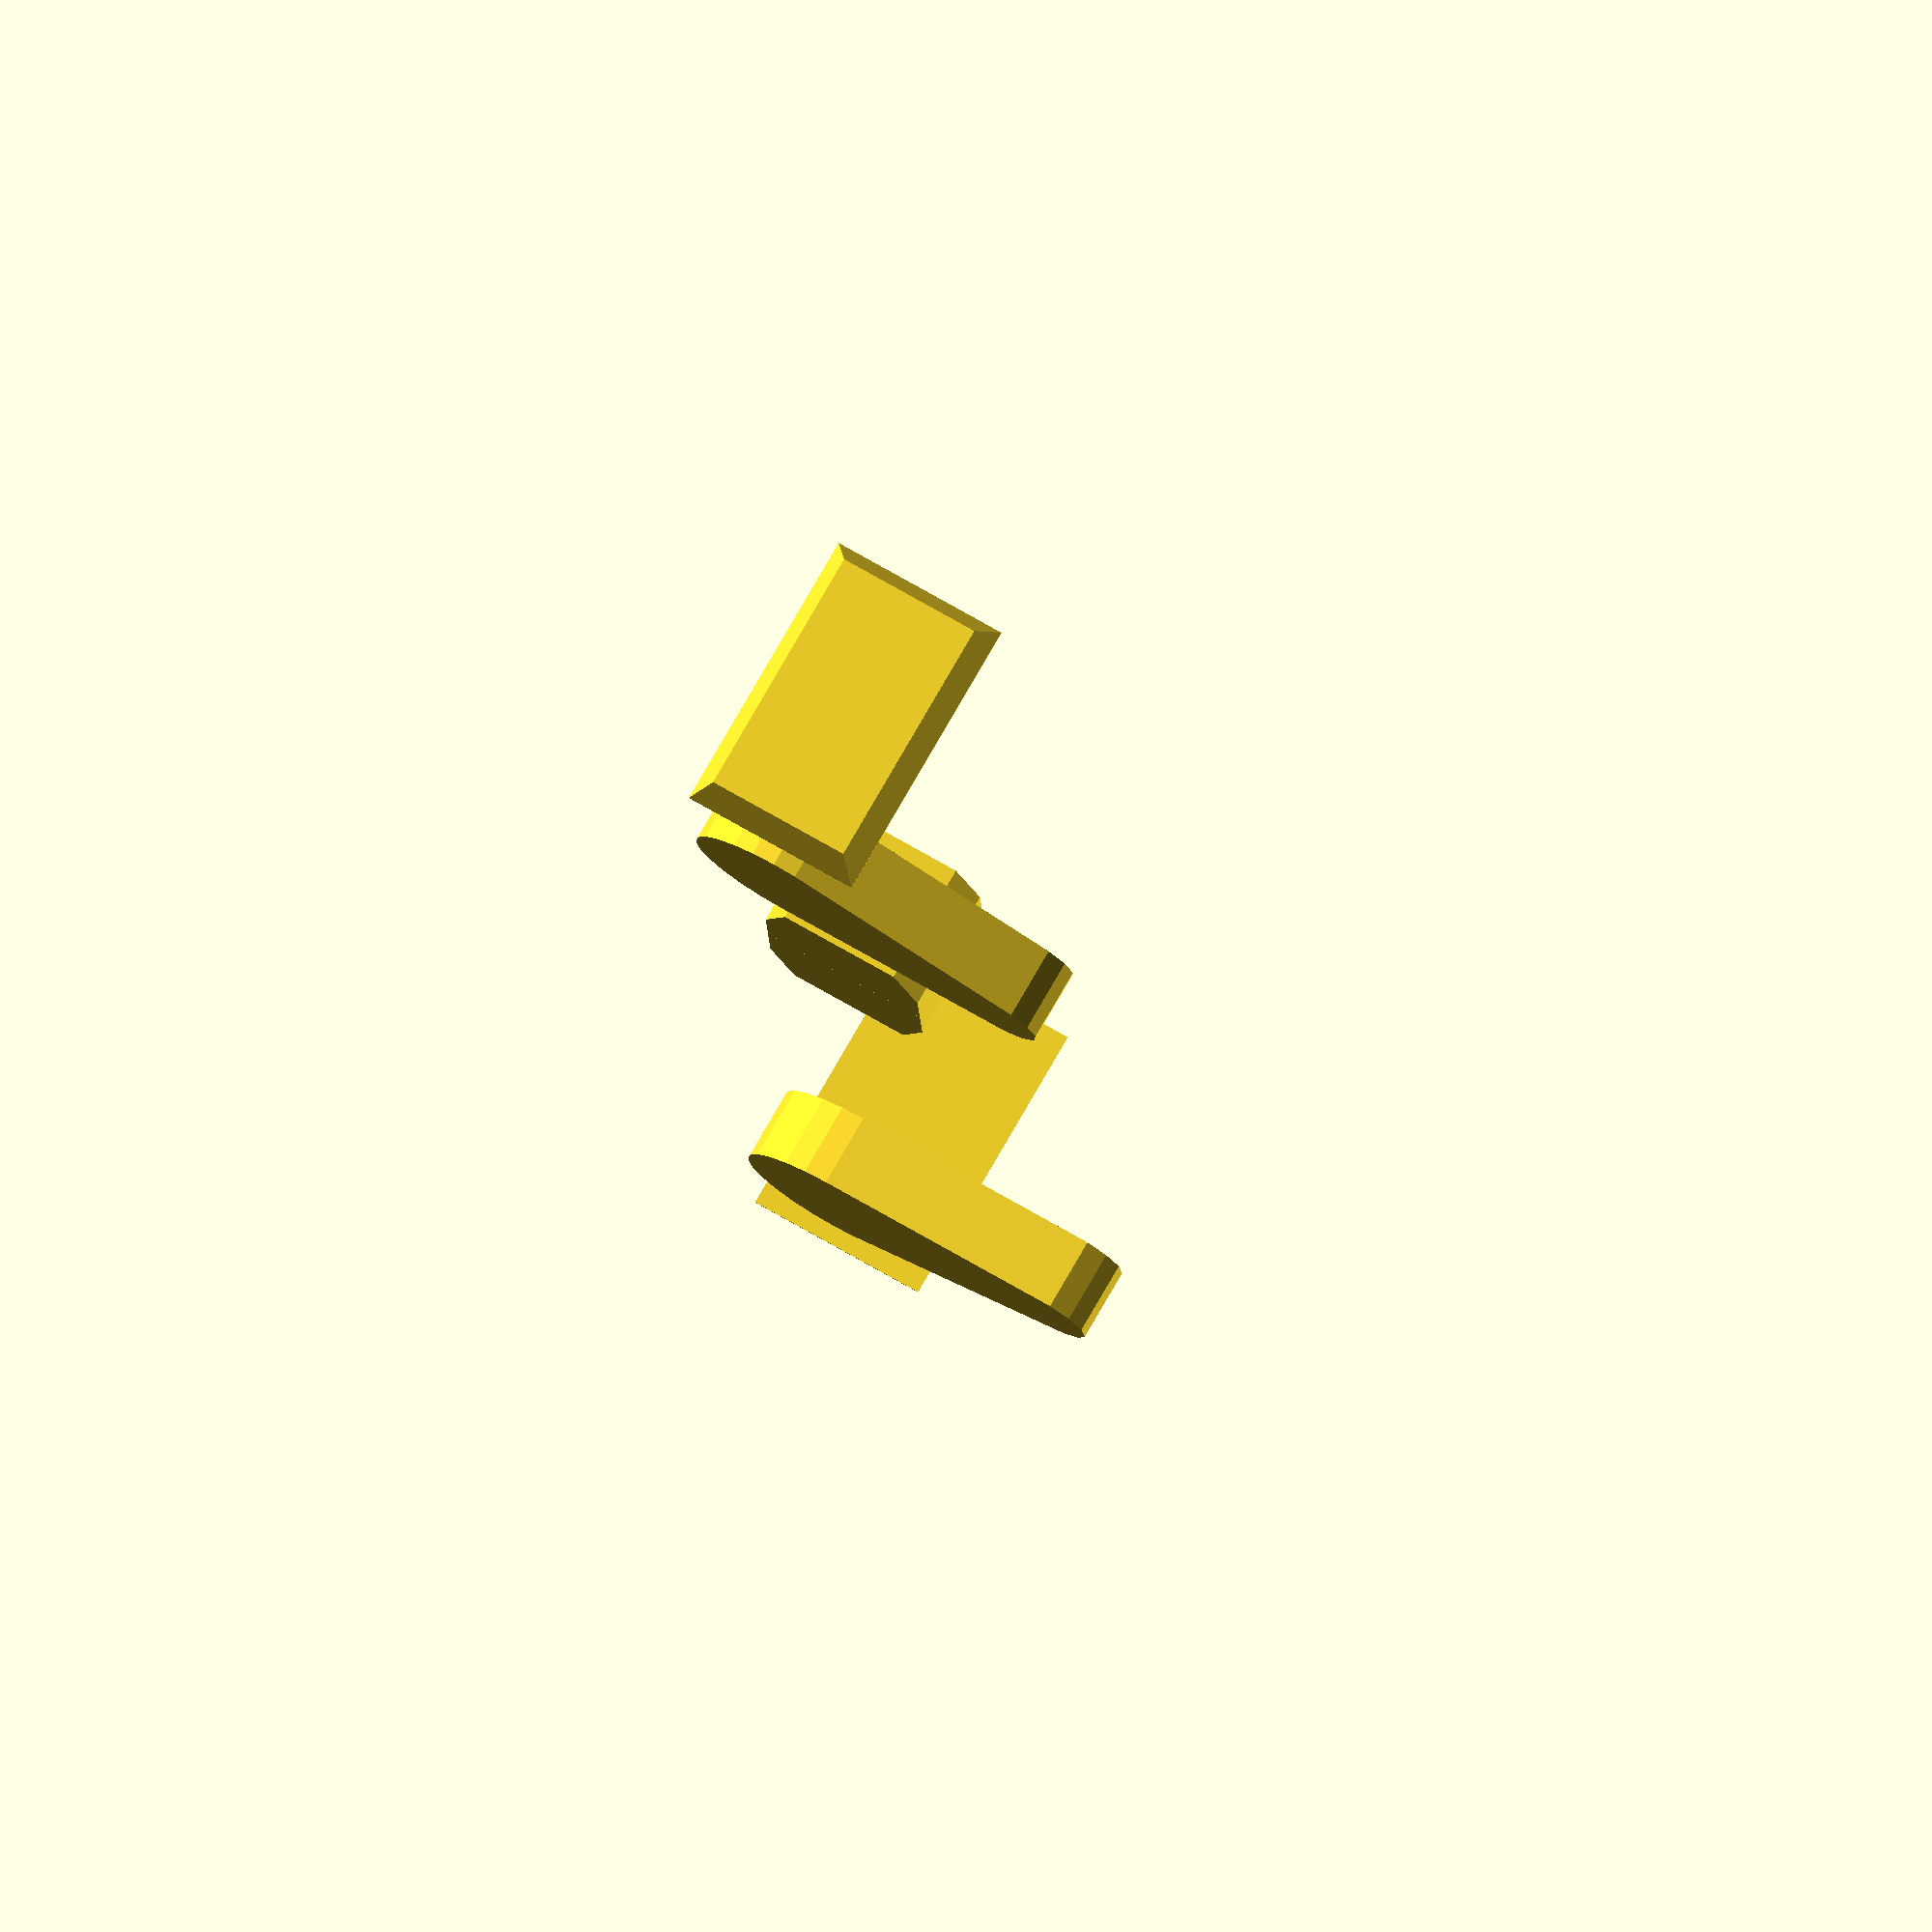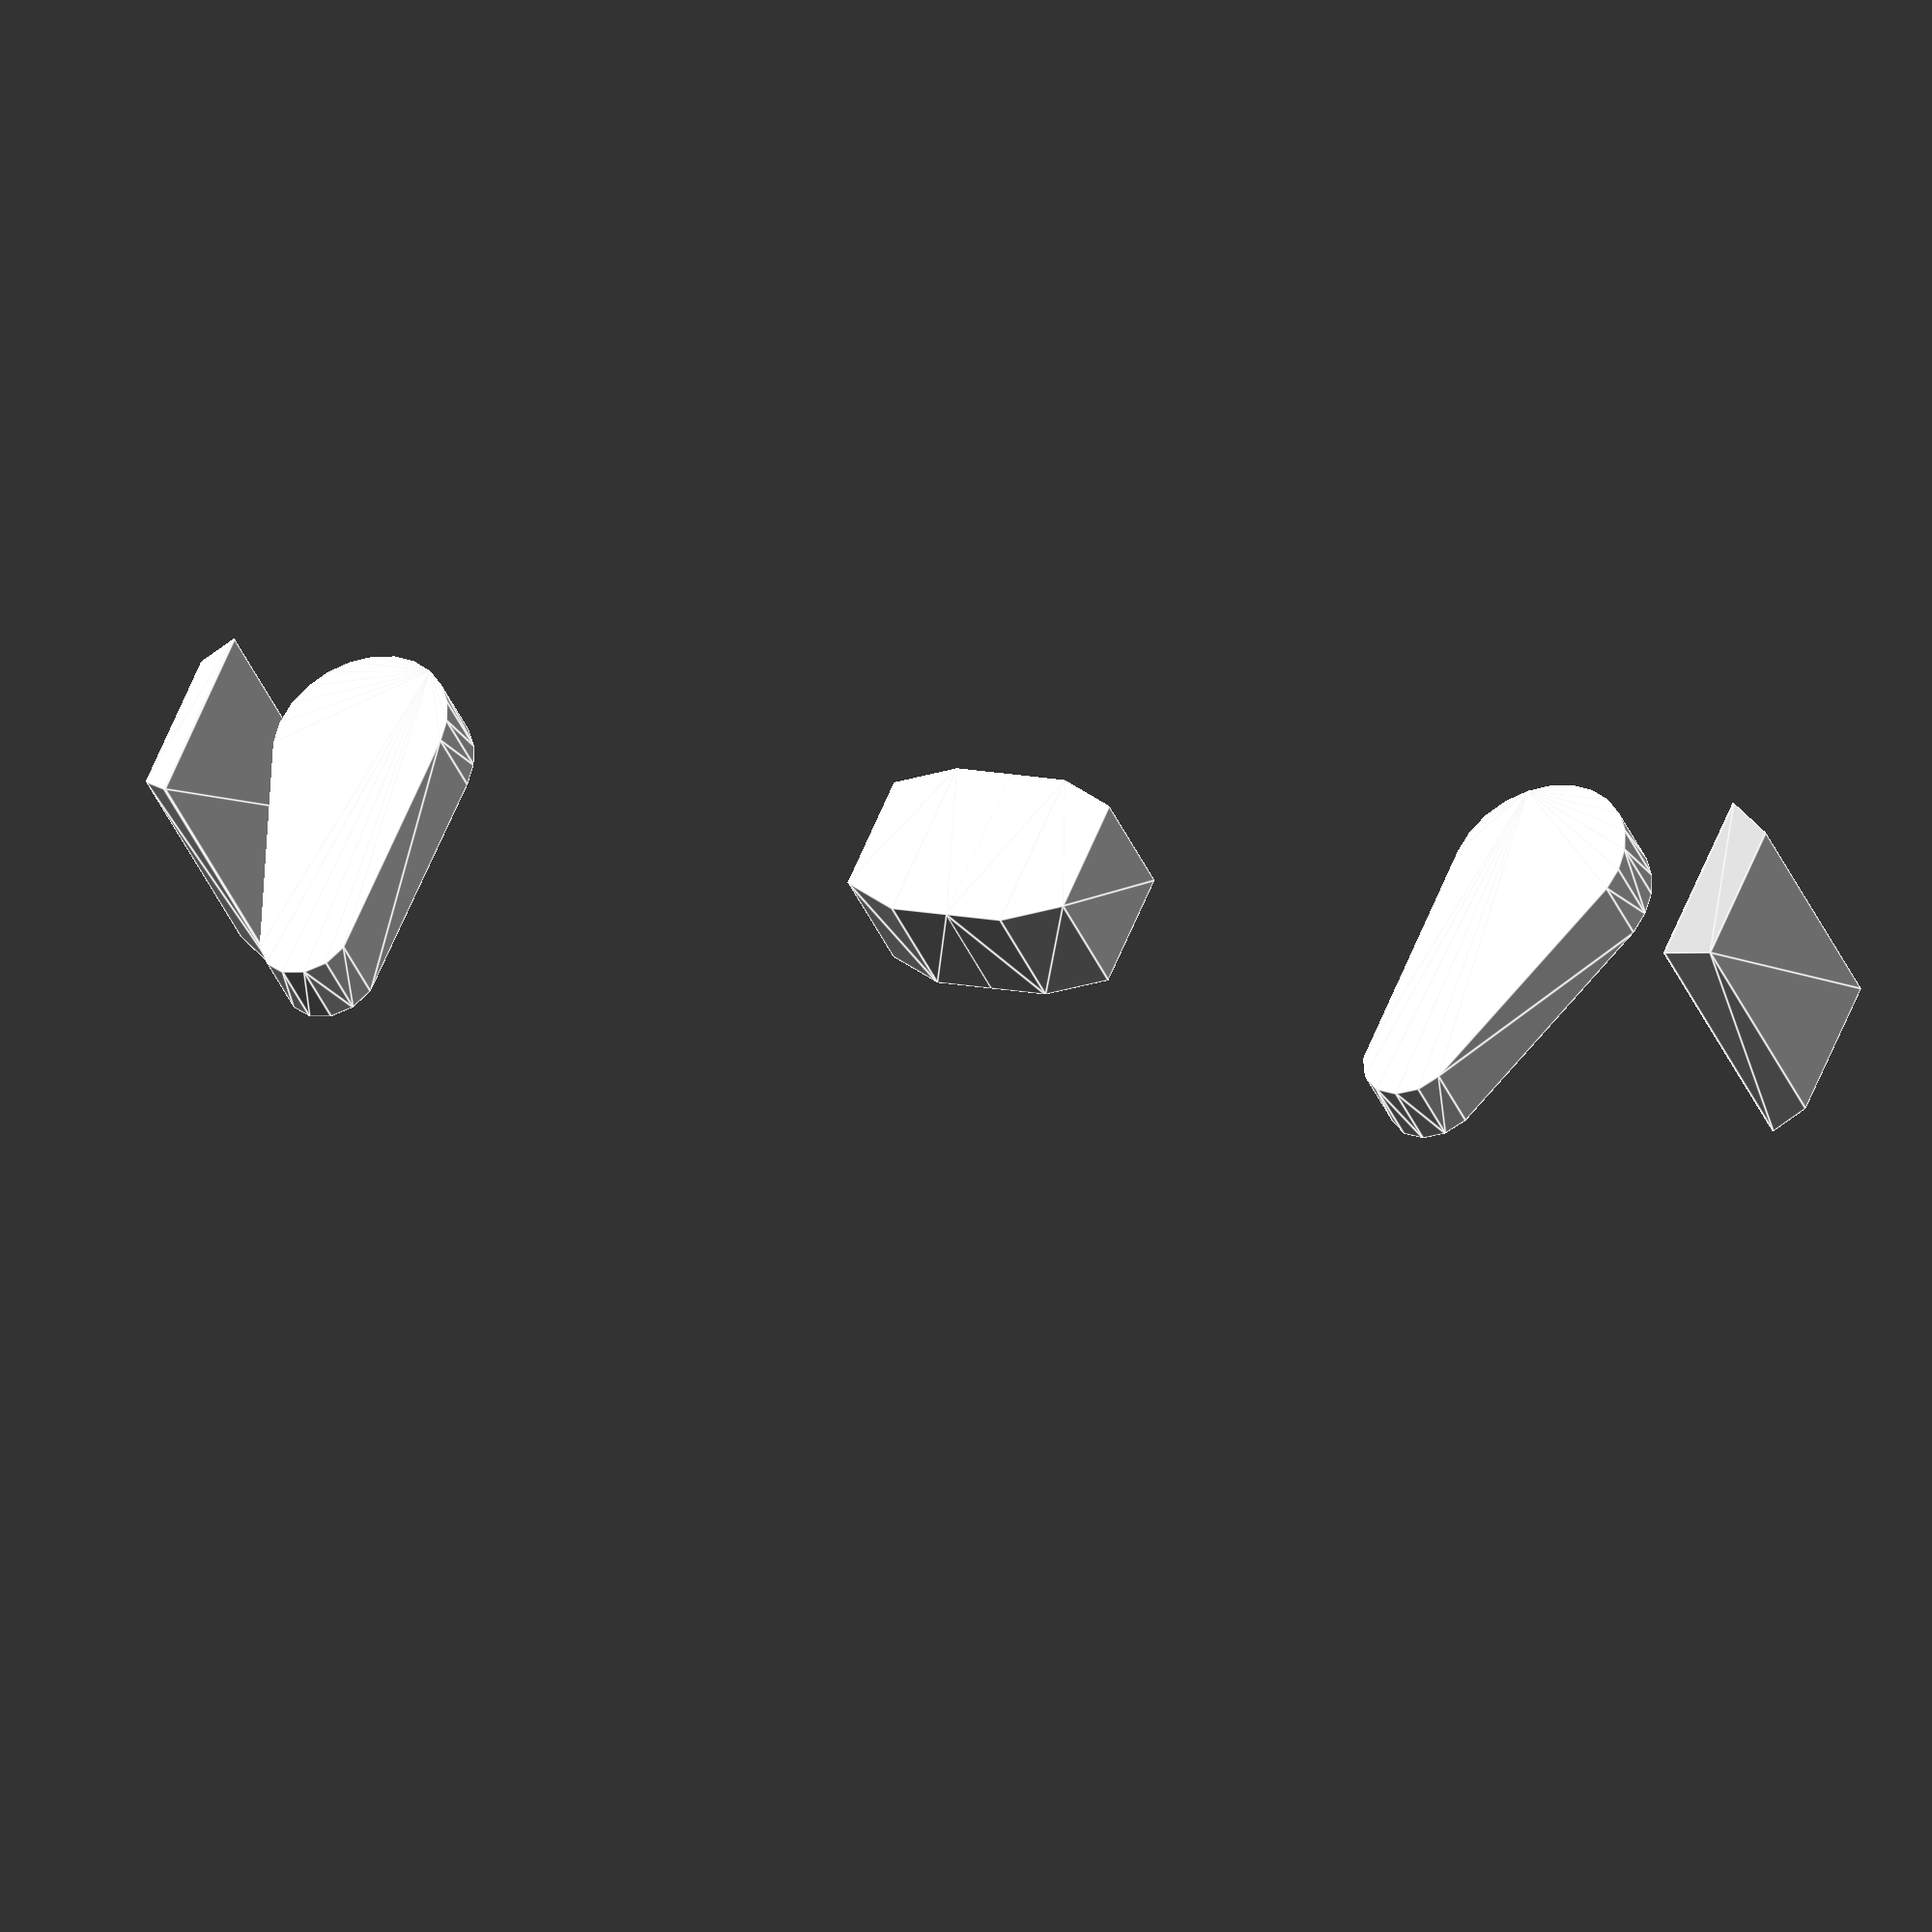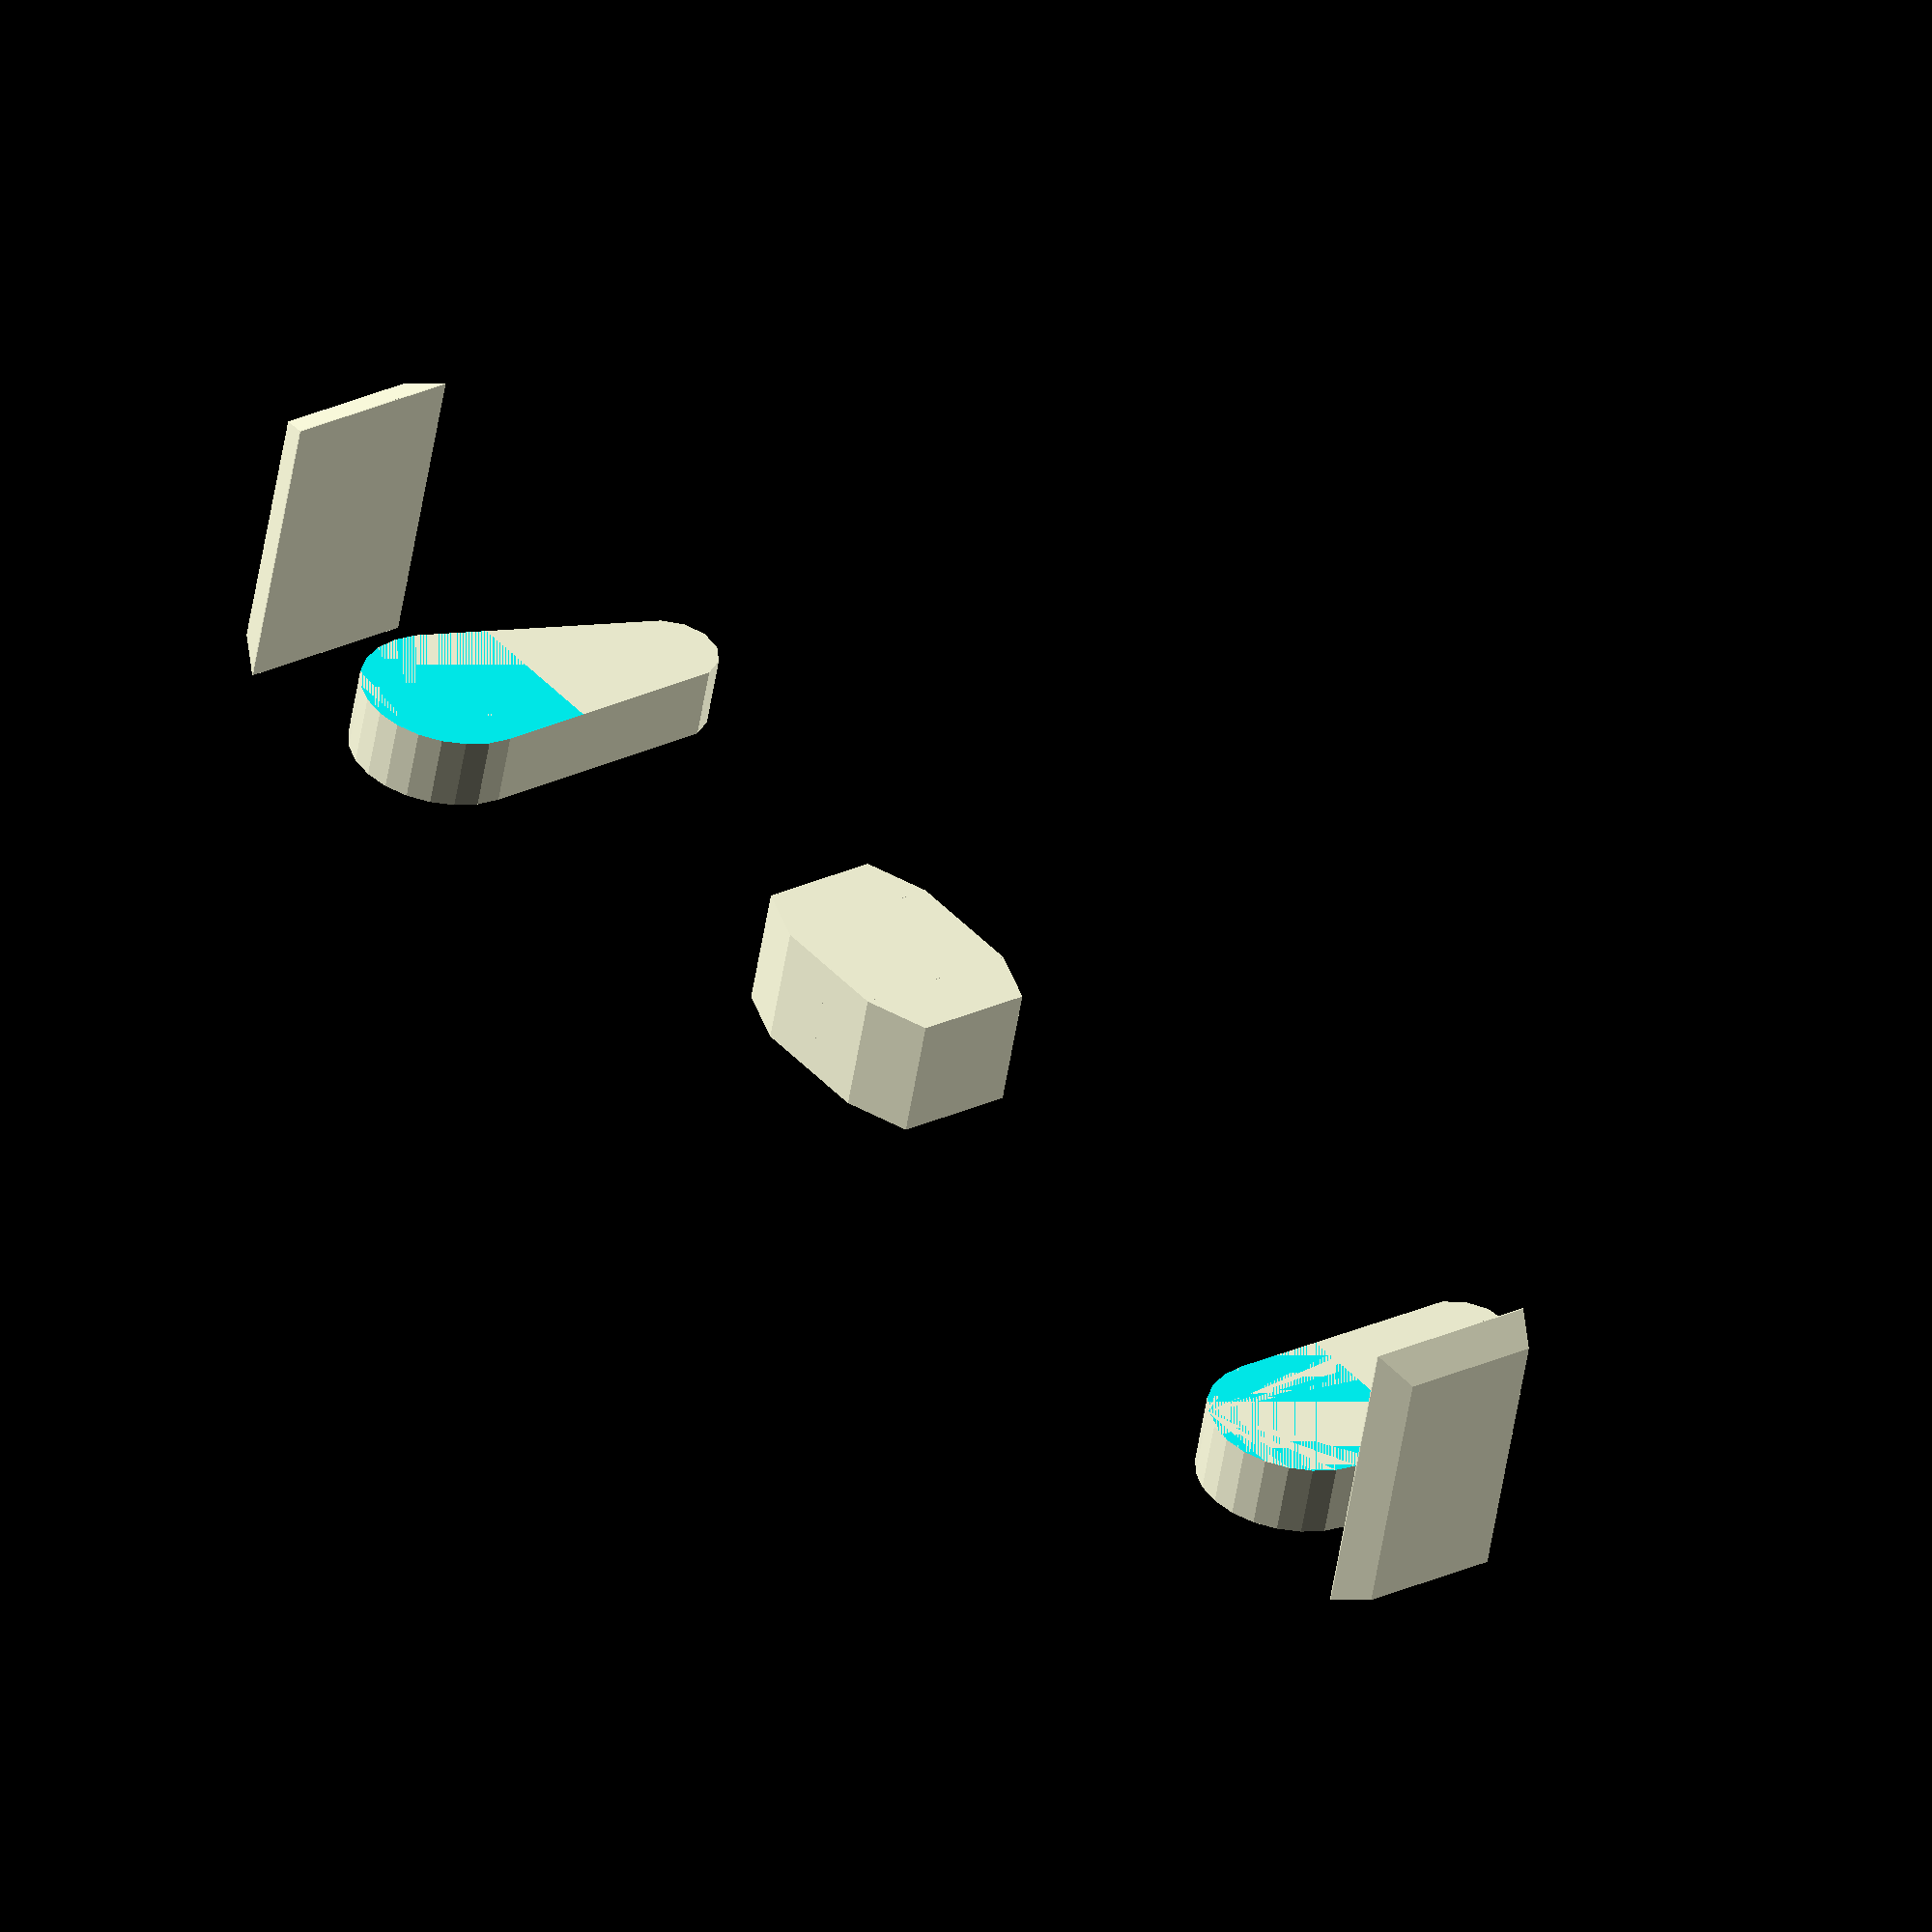
<openscad>
/*-----------------------------------------------------------------------------------

 Front axle for model Unimog M 1:16 (Bruder Toys chassis)
  
 (c) 2013 by Stemer114 (stemer114@gmail.com)
 License: licensed under the 
          Creative Commons - Attribution - Share Alike license. 
          http://creativecommons.org/licenses/by-sa/3.0/

 Credits: polyholes by nophead from MCAD library
          https://github.com/SolidCode/MCAD

-----------------------------------------------------------------------------------
*/

//-----------------------------------------------------------------------------------
//libraries
//-----------------------------------------------------------------------------------
use <MCAD/polyholes.scad>
//test_polyhole();


//-----------------------------------------------------------------------------------
//display settings
//-----------------------------------------------------------------------------------


//-----------------------------------------------------------------------------------
// View settings
// (when exporting single stls for printing, enable these one by one)
//-----------------------------------------------------------------------------------
show_AxleBody       = true;
show_AxleArmRight   = true;
show_AxleArmLeft    = true;
show_ServoConnector = false;
//explosion view
ex = 0;  // 0 - disabled, 1 - enabled

//-----------------------------------------------------------------------------------
// printer/printing settings
// (some dimensions are tuned to printer settings)
//
// the axle arms need to be printed upside down!
//-----------------------------------------------------------------------------------
layer_h = 0.3;  //layer height when printing
nozzle_d = 0.4; //nozzle size (adjust for your printer)

//-----------------------------------------------------------------------------------
// support settings
// (for the axle arms, you can enable creating support walls for printing
// the slicer might be able to create supports automtically
// but I prefer to create them manually just the way I need them
// when creating supports, enable explosion view (see above)
// else the model might look weird
//-----------------------------------------------------------------------------------
create_Support = false;
support_d = nozzle_d*3;  //support wall thickness (multiple of nozzle size)
support_color = "green"; //support color and alpha settings
support_alpha = 0.4;     //adjust these for better viewing in F5 mode

//-----------------------------------------------------------------------------------
//global configuration settings
//-----------------------------------------------------------------------------------
de = 0.1; //epsilon param, so differences are scaled and do not become manifold
fn_hole = 12;  //fn setting for round holes/bores (polyhole)


//-----------------------------------------------------------------------------------
//parameter settings (object dimensions)
//-----------------------------------------------------------------------------------

//P1xx - axle body
P100 = 10;  //height
P101 = 110;  //length
P102 = 10;  //thickness
P110 = 14;  //center support thickness
P111 = 20;  //center support width
P112 = 10;  //center support outer width
P120 = 3;   //diameter Achsschenkelbohrung
P121 = 3;   //diameter central support bore

//P2xx axle arm 
P200exRight = [15, 0, 0];    //explosion view offset vector (right arm)
P200exLeft  = [-15, 0, 0];   //explosion view offset vector (left arm)
P201 = P100+1;  //clearance height
P202 = 7;     //thickness bottom
P203 = 6;     //thickness top
P205 = 15;      //arm width
P206 = 18;      //arm length towards wheel
P207 = 15;      //inner clearance
P2081 = 3;      //offset endcap (x)
P2082 = 3;      //offset endcap (z)
P2083 = 3;      //offset endcap (y)
P210 = 3;       //diameter wheel axle bore
P220 = 3;       //diameter axle connect bore
//steering arm
P230 = 19.7;    //steering arm y offset
P231 = 3.5;     //steering arm x offset
P232 = 8;       //steering arm end width
P233 = P205;    //steering arm width at axle arm
P235 = 2;       //dia for connecting tie rod
P236 = P220;    //dia for axle arm connect
//alignment cutout for servo connector beam
//(on both sides, so one is free where to put the servo connector beam)
P240 = 6;       //offset from axle connector
P241 = 3.5;       //diameter (polyhole)
P242 = P202+layer_h;       //depth

//P3xx - Servo connector arm (below)
P300ex = [15, 0, -9];    //explosion view offset vector
P300 = P101/2;  //length
P301 = P240;    //offset to alignemnt bolt
P302 = P206-P2081;    //length outside part
P305 = P205;    //width outside part
P306 = 6;       //thickness
P307 = 3;       //connecting beam width
P310 = 8;       //servo connector diameter
P320 = 2;       //dia for ball head mounting
P321 = P220;    //dia for axle mounting
P322 = P241-0.2;    //dia for alignment bolt

//-----------------------------------------------------------------------------------
// nut trap config
// screw/nut dimensions for use (plus clearance for fitting purpose)
//-----------------------------------------------------------------------------------
nut_trap_wrenchsize = 5.5; //for M3 nut
nut_trap_depth = 3.5;      //nyloc


//-----------------------------------------------------------------------------------
// main rendering
//-----------------------------------------------------------------------------------

//for debugging, show transparent cube at origin
//if (show_debugging_cube)
//	%cube(10);

AxleAssembly();



//-----------------------------------------------------------------------------------
// modules
//-----------------------------------------------------------------------------------

// render the complete assembly, depending what components are enabled
module AxleAssembly()
{
    union()
    {
        if (show_AxleBody) {
            translate([0, 0, 0])
                AxleBody();
        }
        if (show_AxleArmRight) {
            translate(P200exRight*ex)
            translate([P101/2, 0, -P202 - (P201-P100)/2])
                AxleArmRight();
        }
        if (show_AxleArmLeft) {
            translate(P200exLeft*ex)
            translate([-P101/2, 0, -P202 - (P201-P100)/2])
                AxleArmLeft();
        }
        if (show_ServoConnector) {
            translate(P300ex*ex)
            translate([0, 0, P100/2-P201/2-P202-P306])
            ServoConnector();
        }
 

    }  //end union

}  //end module


module AxleBody()
{
    //left arm
    AxleBodyArm();
    //right arm
    mirror([1, 0, 0]) AxleBodyArm();
}

//arm is oriented towards left
module AxleBodyArm()
{
    difference()
    {
        union()
        {
            //outer part
            hull() {
                translate([-P101/2, 0, 0])
                    //cylinder(h=P100, r=P102/2);
                    polyhole(P100, P102);
                translate([-P111/2, 0, P100/2])
                    cube([de, P102, P100], center=true);
             }
            
            //intermediate part
            hull() {
                translate([-P111/2, 0, P100/2])
                    cube([de, P102, P100], center=true);
                translate([-P112/2, 0, P100/2])
                    cube([de, P110, P100], center=true);
             }

            //center part
            hull() {
                translate([-P112/2, 0, P100/2])
                    cube([de, P110, P100], center=true);
                translate([0, 0, P100/2])
                    cube([de, P110, P100], center=true);
              }
        }

        union()
        {
            //outer bore for Achsschenkel
            translate([-P101/2, 0, -de])
                polyhole(P100+2*de, P120);

            //bore for central support
            translate([0, P110/2+de, P100/2])
                rotate([90, 0, 0])
                polyhole(P110+2*de, P121);

        }
    }
}

module AxleArmRight()
{
    AxleArm();
}

module AxleArmLeft()
{
    mirror([1, 0, 0]) 
    {
        AxleArm();
    }
}
 
 

//Achsschenkel rechts, nur mit Lenkhebel
module AxleArm()
{
    difference()
    {
        union()
        {
            //axle inner part with connector to axle body
            hull() {
                translate([0, 0, 0])
                    //cylinder(h=P201+P202+P203, r=P205/2);
                    polyhole(P201+P202+P203, P205);
                translate([P206-P2081, 0, (P201+P202+P203)/2])
                    cube([de, P205, P201+P202+P203], center=true);
            }
            //outer part with chamfers and bore for wheel axle
            hull() {
                translate([P206-P2081, 0, (P201+P202+P203)/2])
                    cube([de, P205, P201+P202+P203], center=true);
                translate([P206, 0, (P201+P202+P203)/2])
                    cube([de, P205-P2083, P201+P202+P203-P2082], center=true);
            }

            //steering arm
            hull() {
                //end on axle arm
                translate([0, 0, P201+P202]) cylinder(h=P203, r=P233/2);
                //end on tie rod
                //translate([-P231, P230, P201+P203]) cylinder(h=P203, r=P232/2);
                translate([-P231, P230, P201+P202]) cylinder(h=P203, r=P232/2);
            }

        }

        union()
        {
            //cutout for mounting on axle body
            translate([-P205/2-de, -(P205+2*de)/2, P202])
                cube([P207+de, P205+2*de, P201], center=false);

            //bore for wheel axle
            translate([0, 0, (P201+P202+P203)/2])
                rotate([90, 0, 90])
                polyhole(P206+2*de, P210);

            //nut trap
            //source: http://forum.openscad.org/Drawing-tools-td4551i20.html
            translate([-P205/2+P207-de, 0, (P201+P202+P203)/2])
            rotate([0,90,0])
            cylinder(r = nut_trap_wrenchsize / 2 / cos(180 / 6) + 0.05, h=nut_trap_depth, $fn=6);

            //bore for connecting to axle body
            translate([0, 0, -de])
                //cylinder(h=P201+P202+P203+2*de, r=P220/2);
                polyhole(P201+P202+P203+2*de, P220);

            //bore for steering arm on axle arm side
            translate([0, 0, P201+P203])
                //translate([0, 0, -de]) cylinder(h=P203+2*de, r=P236/2);
                translate([0, 0, -de]) polyhole(P203+2*de, P236);

            //bore for steering arm on tie rod connecting side
            translate([-P231, P230, P201+P203])
                translate([0, 0, -de]) polyhole(P203+2*de, P235);

            //cutout for servo connector
            translate([P240, 0, -de])
                polyhole(P242+de, P241);

        }
    }

    //now add support walls if configured
    if (create_Support) {
        color(support_color, support_alpha) {

            /*
               support structure is a cylinder with bore, bore diameter is P220
               that way, after printing, the support cylinder can be easily cut away
               the volume of the complete part is quite small anyway
               therefore, a hollow support structure would bring more problems
               than it could possibly solve
               */

            translate([0, 0, P202])
            {
                //outer
                difference() {
                    polyhole(P201, P205);
                    translate([0, 0, -de]) polyhole(P201+2*de, P220);
                }
            }  //translate

            /* support structure is one side of a cylinder
               with a bottom of one layer thickness
               when the arm is printed upside down (because of the steering arm being
               at the base then)
               the bottom of the support structure supports printing the upper brackets
               polyhole
             */
            /*
            translate([0, 0, P202])
            {
                difference() {
                    hull() {
                    polyhole(P201, P205);
                    translate([+de-P205/2+P207, 0, P201/2])
                        cube([de, P205, P201], center=true);
                     }
                    translate([0, 0, layer_h]) polyhole(P201-layer_h+de, P205*2/3);
                    translate([(P207+de)/2, 0, P201/2+layer_h])
                        cube([P207+de, P205+2*de, P201], center=true);
                }
            } 
            */
 

        }  //color

    } //if support
}


//ServoConnector - beam for connecting one of the axle arms to a ball coupling
//with the steering servo
module ServoConnector()
{
    difference()
    {
        union()
        {
            hull() {
            hull() {
                translate([P300, 0, 0])
                    cylinder(h=P306, r=P305/2);
                translate([P300+P302, 0, P306/2])
                    cube([de, P305, P306], center=true);
            }

            //servo connector
            translate([0, 0, 0])
                polyhole(P306, P310);
            }

        }

        union()
        {
            //bore for connecting to axle body
            translate([P300, 0, -de])
                //cylinder(h=P201+P202+P203+2*de, r=P220/2);
                polyhole(P201+P202+P203+2*de, P220);

            //bore for alignment bolt
            //in combination with the cutout in the axle arm, 
            //a piece of 3mm print wire can be used for fixing the alignment
            translate([P300+P301, 0, -de])
                polyhole(P306+2*de, P322);

            //bore for ball coupling to servo
            translate([0, 0, -de])
                polyhole(P306+2*de, P320);
 
        }
    }
}



</openscad>
<views>
elev=282.1 azim=87.5 roll=29.9 proj=o view=wireframe
elev=39.6 azim=203.4 roll=21.3 proj=o view=edges
elev=235.2 azim=128.5 roll=9.1 proj=o view=solid
</views>
